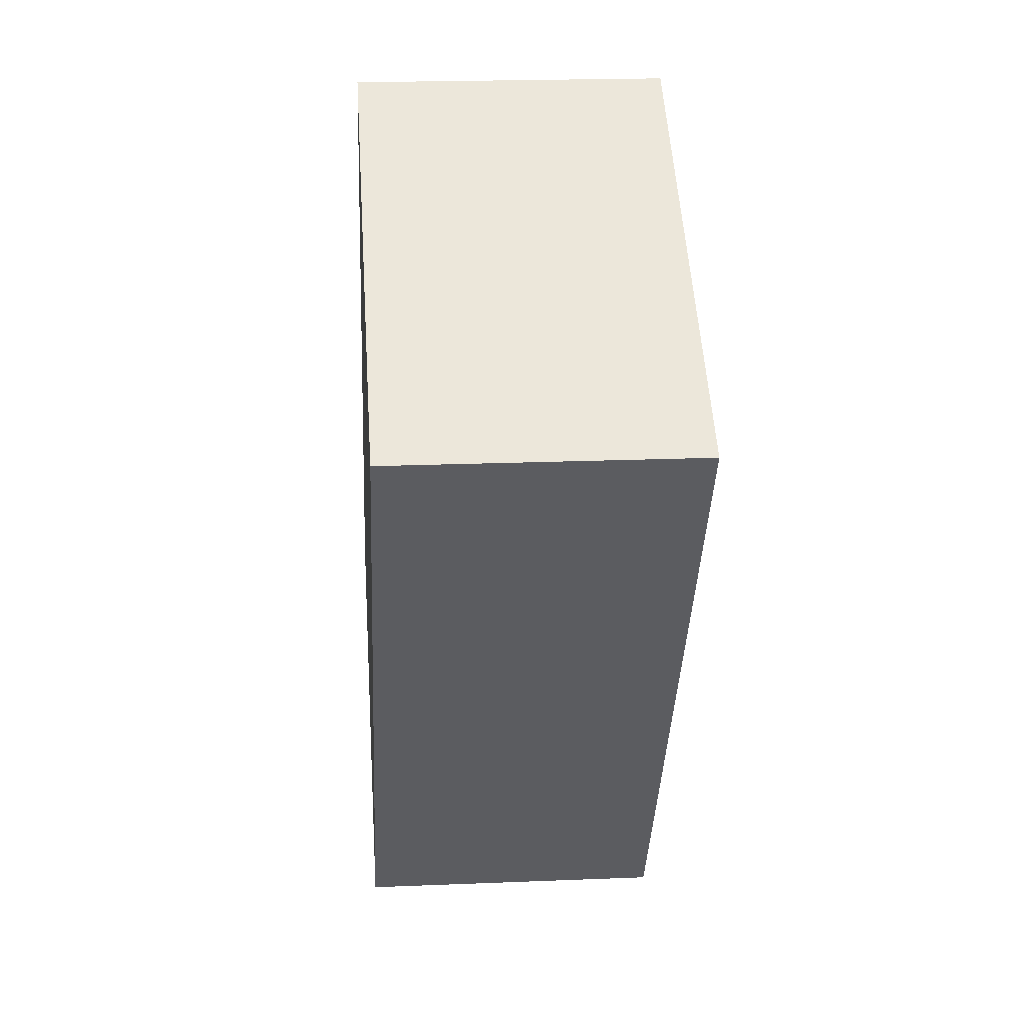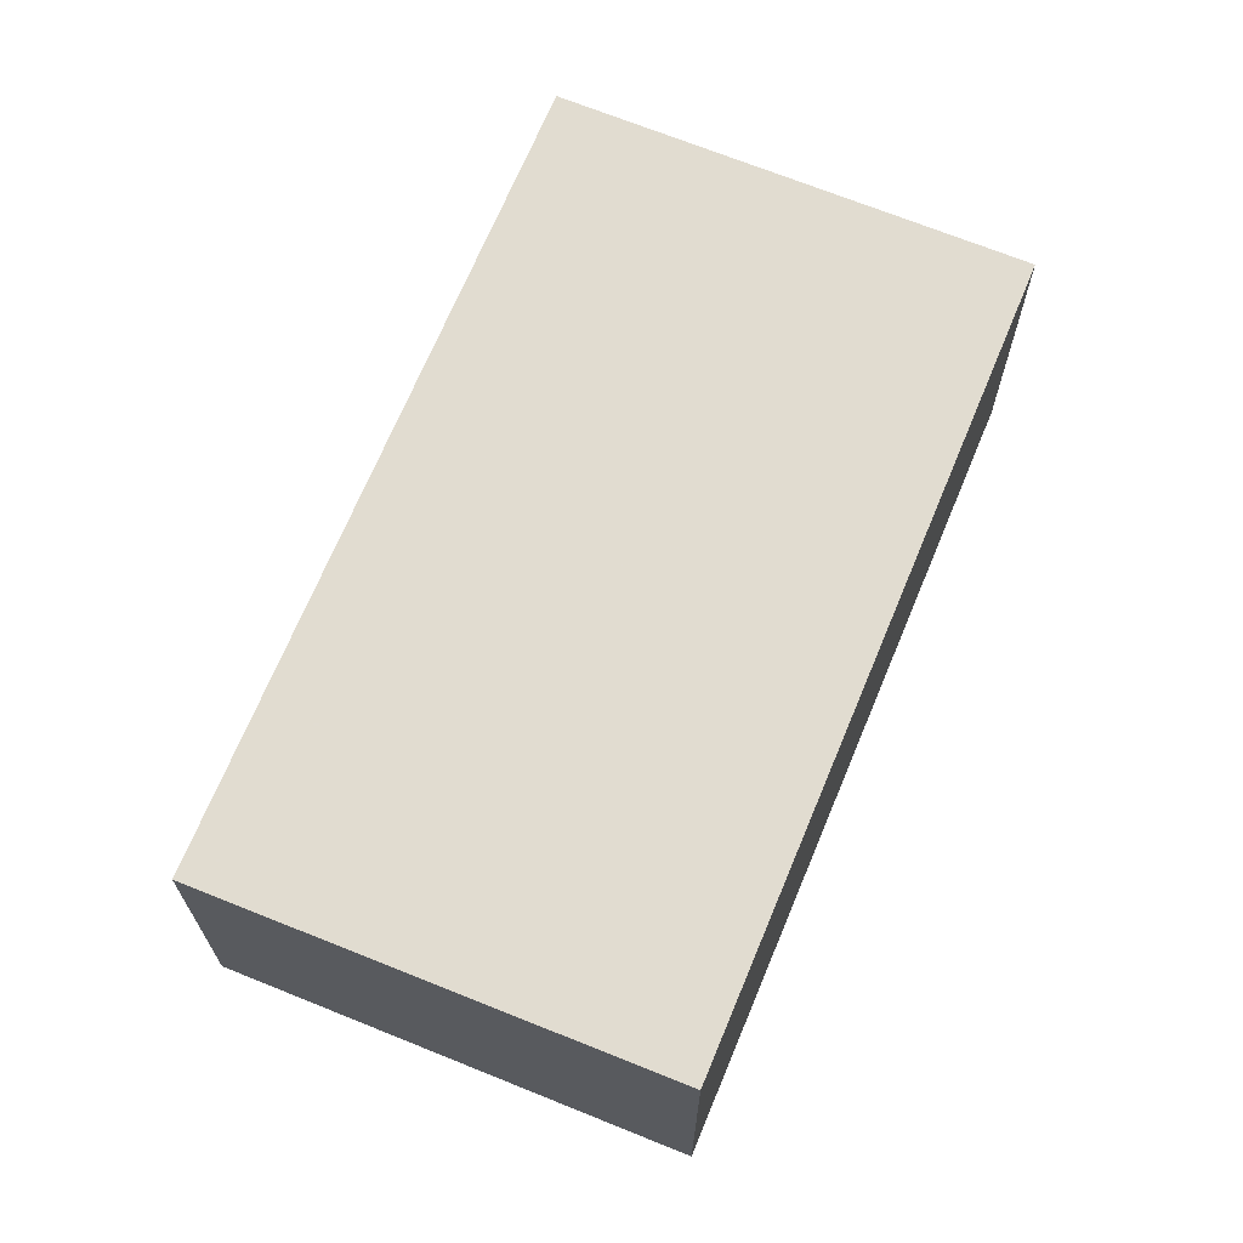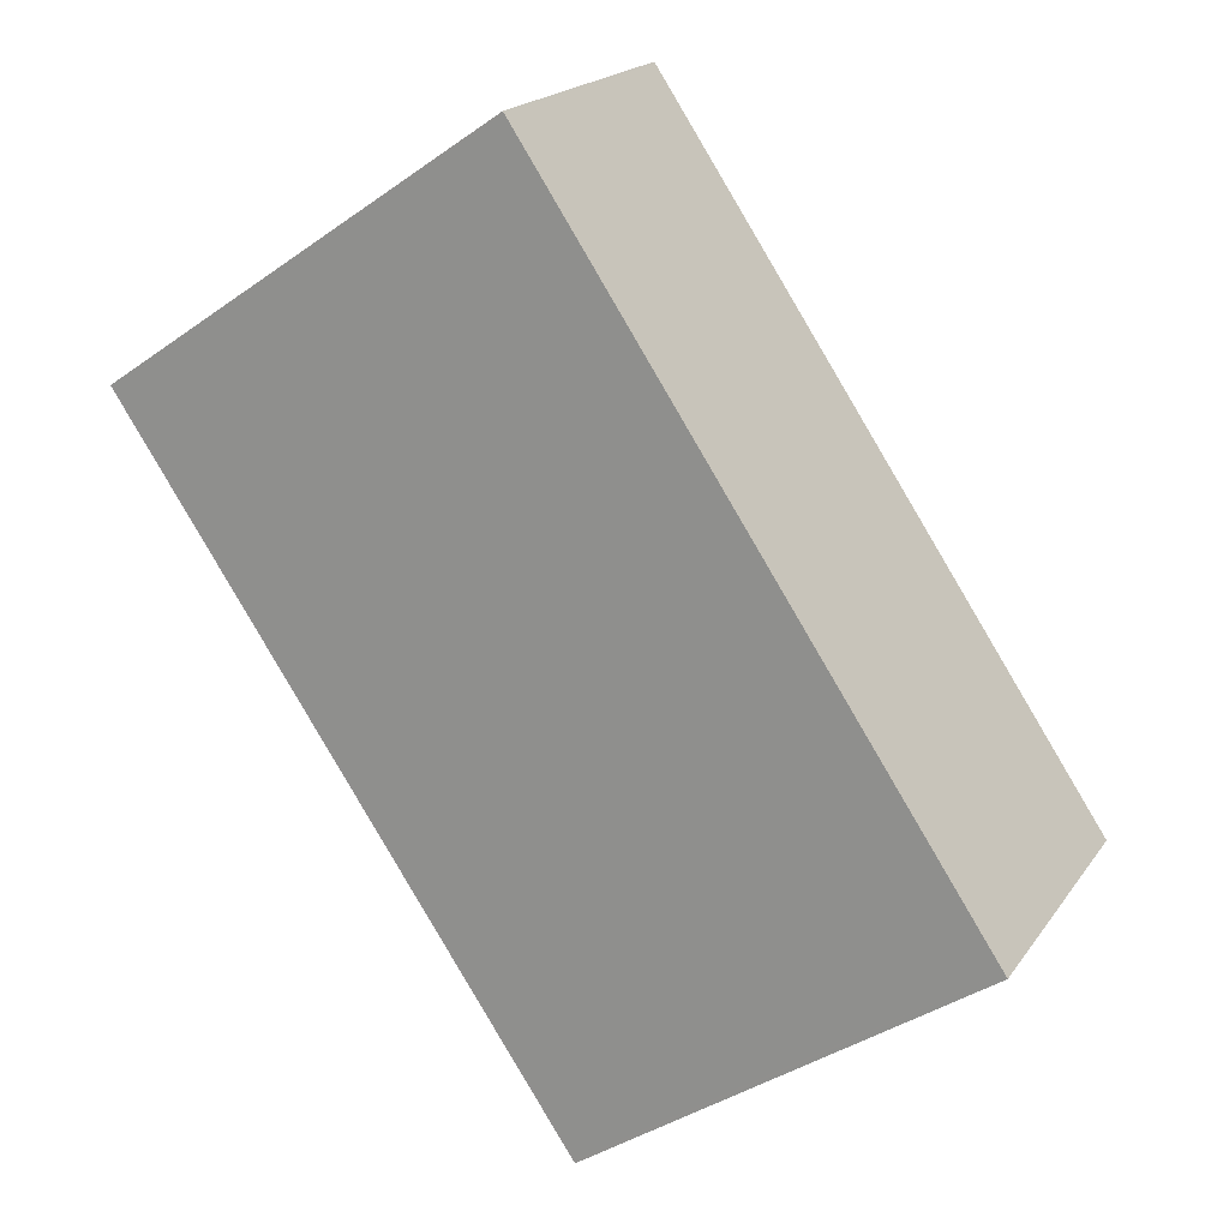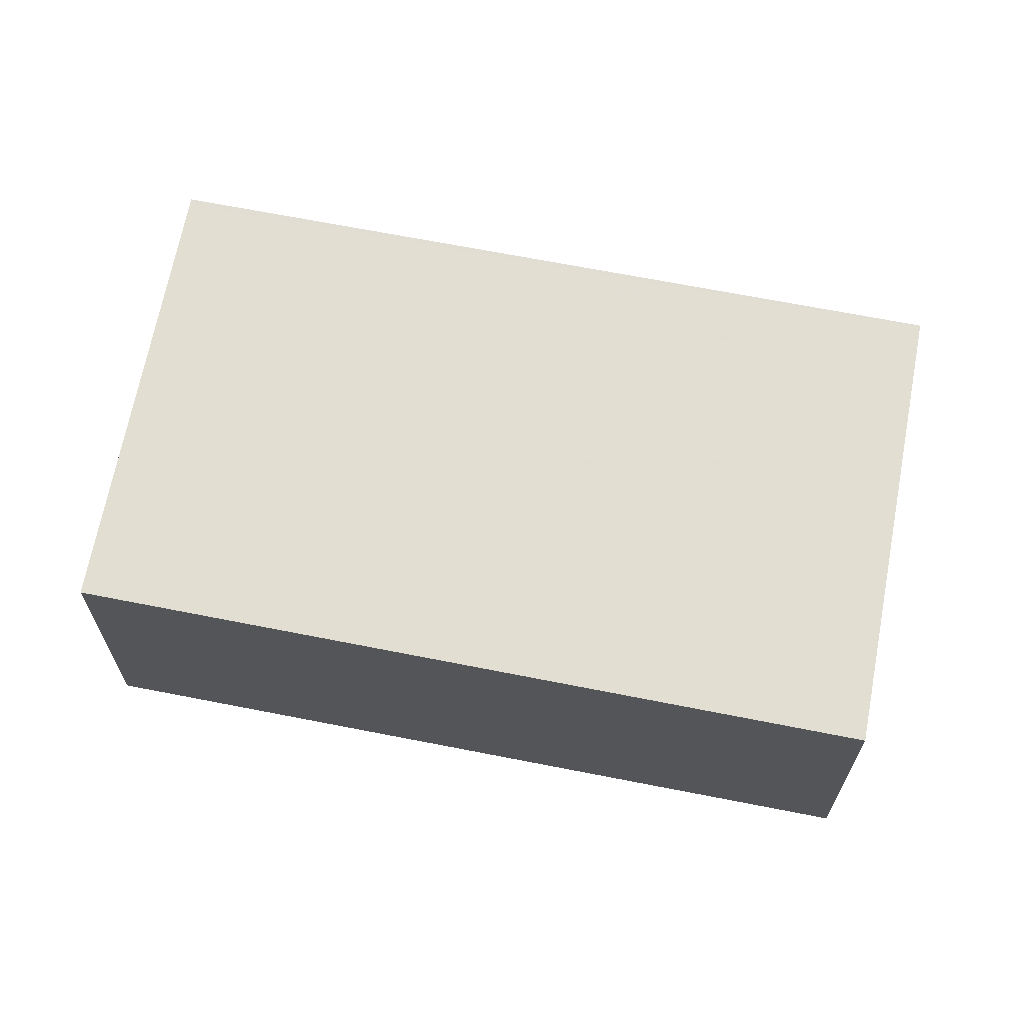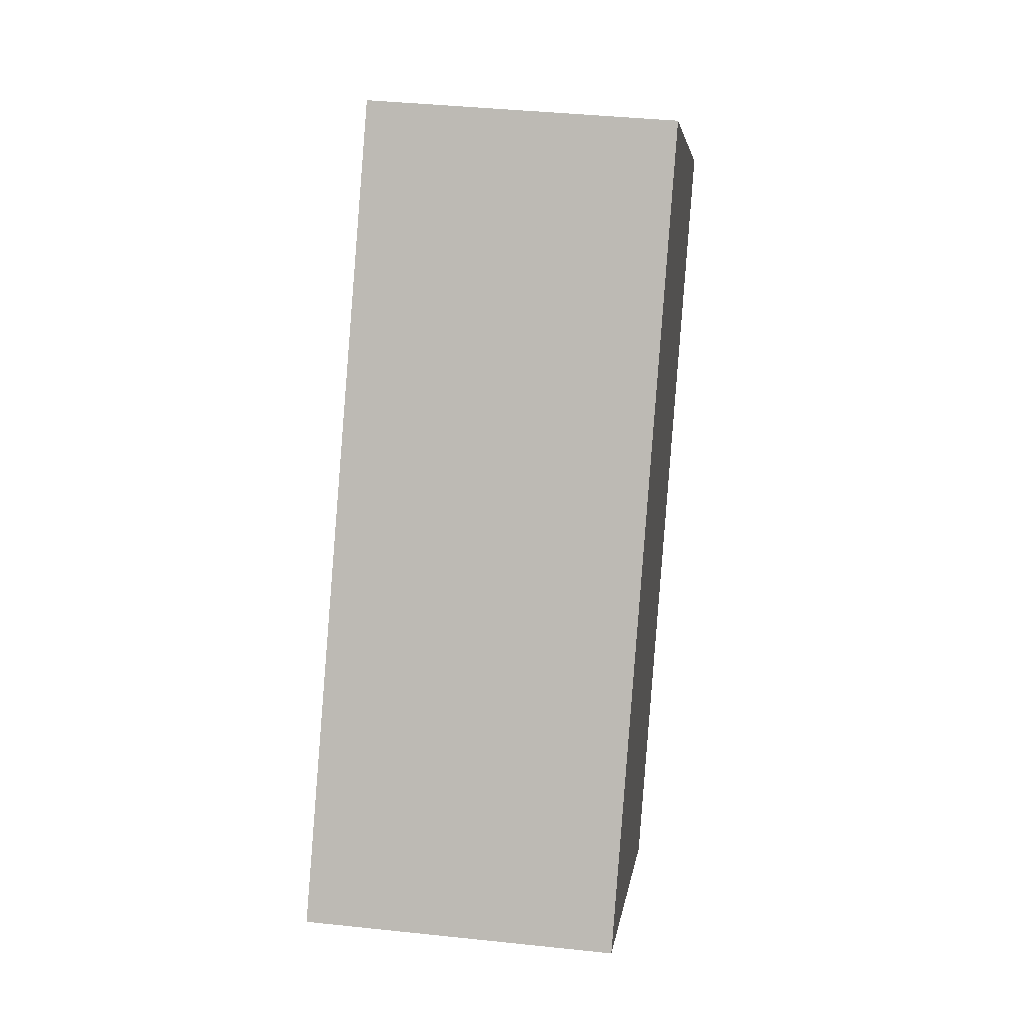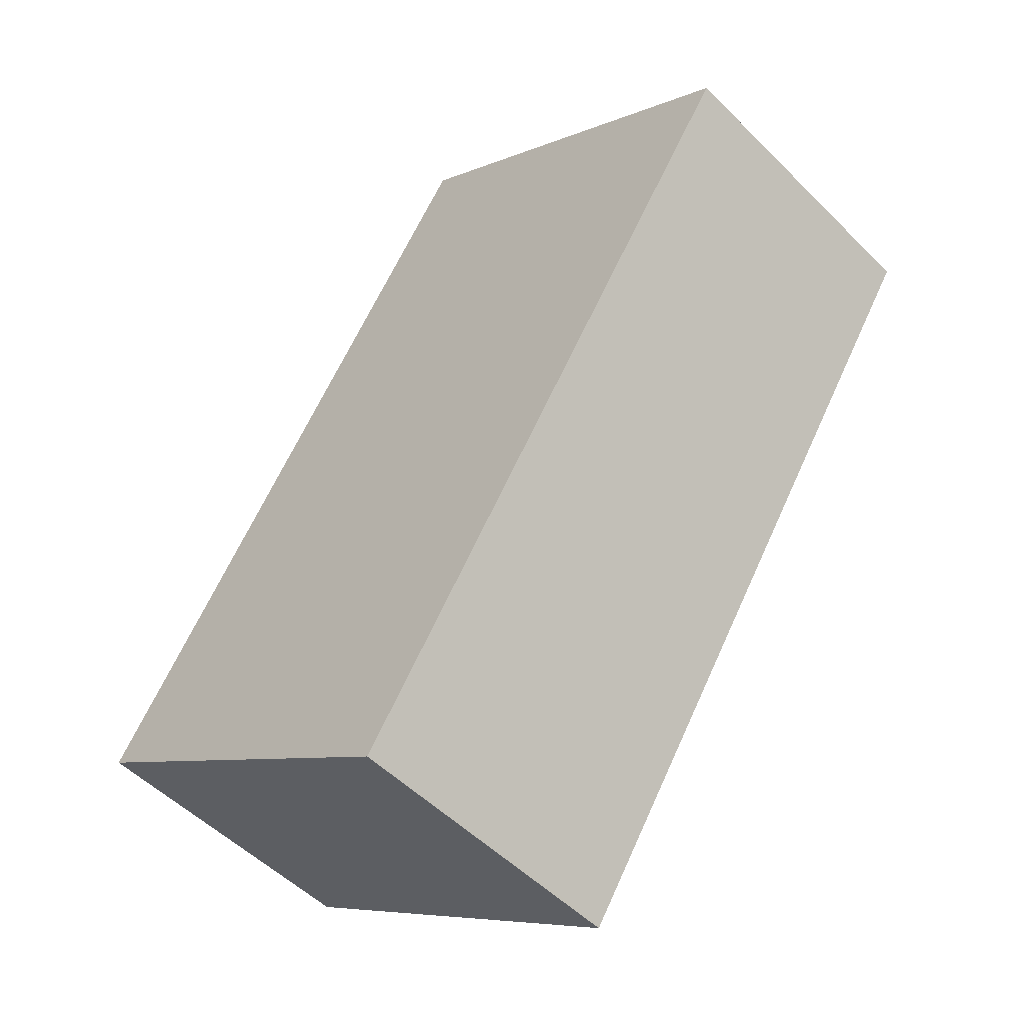
<metadata>
{"format":"obj","ext":"obj","renderer":"f3d","projection":"perspective","resolution":1024,"background":"white","views":[{"elev":20.3,"azim":-94.3,"up":"+Y"},{"elev":69.1,"azim":-123.5,"up":"+Z"},{"elev":19.3,"azim":24.5,"up":"+Y"},{"elev":67.4,"azim":135.0,"up":"+Z"},{"elev":38.6,"azim":97.7,"up":"+Y"},{"elev":-51.7,"azim":-137.0,"up":"+Y"}]}
</metadata>
<code>
v -809.2 -1983 2.375
v -806.1 -1981 2.331
v -802.6 -1986 2.361
v -805.7 -1988 2.405
v -806.1 -1981 2.331
v -807.9 -1982 2.356
v -806.1 -1981 2.331
v -802.7 -1986 2.361
v -806.2 -1981 2.331
v -809.1 -1983 2.374
v -805.6 -1988 2.404
v -805.6 -1988 2.404
v -802.7 -1986 2.361
v -805.7 -1988 2.405
v -805.7 -1988 2.404
v -809.1 -1983 2.374
v -805.6 -1988 2.405
v -802.7 -1986 2.361
v -809.1 -1983 2.374
v -809.2 -1983 2.375
v -809.2 -1983 0
v -809.1 -1983 0
v -806.1 -1981 2.331
v -806.1 -1981 2.331
v -806.1 -1981 0
v -806.1 -1981 0
v -802.7 -1986 2.361
v -802.6 -1986 2.361
v -802.6 -1986 0
v -802.7 -1986 0
v -805.7 -1988 2.405
v -805.7 -1988 2.405
v -805.7 -1988 0
v -805.7 -1988 0
v -802.7 -1986 2.361
v -806.1 -1981 2.331
v -806.1 -1981 0
v -802.7 -1986 0
v -806.2 -1981 2.331
v -807.9 -1982 2.356
v -807.9 -1982 0
v -806.2 -1981 4.441e-16
v -805.6 -1988 2.404
v -802.7 -1986 2.361
v -802.7 -1986 0
v -805.6 -1988 0
v -806.1 -1981 2.331
v -806.2 -1981 2.331
v -806.2 -1981 4.441e-16
v -806.1 -1981 0
v -807.9 -1982 2.356
v -809.1 -1983 2.374
v -809.1 -1983 0
v -807.9 -1982 0
v -805.6 -1988 2.405
v -805.6 -1988 2.404
v -805.6 -1988 0
v -805.6 -1988 0
v -809.2 -1983 2.375
v -805.7 -1988 2.405
v -805.7 -1988 0
v -809.2 -1983 0
v -809.1 -1983 2.374
v -809.1 -1983 2.374
v -809.1 -1983 0
v -809.1 -1983 0
v -805.7 -1988 2.405
v -805.6 -1988 2.405
v -805.6 -1988 0
v -805.7 -1988 0
v -802.6 -1986 2.361
v -802.7 -1986 2.361
v -802.7 -1986 0
v -802.6 -1986 0
v -809.2 -1983 0
v -806.1 -1981 0
v -802.6 -1986 0
v -805.7 -1988 0
f 7 6 9
f 15 12 11 17
f 18 3 8 13
f 9 2 5 7
f 13 8 11 12
f 12 10 6 7 13
f 16 10 12 15
f 15 14 1 16
f 17 4 14 15
f 13 7 5 18
f 20 21 22 19
f 24 25 26 23
f 28 29 30 27
f 32 33 34 31
f 36 37 38 35
f 40 41 42 39
f 44 45 46 43
f 48 49 50 47
f 52 53 54 51
f 56 57 58 55
f 60 61 62 59
f 64 65 66 63
f 68 69 70 67
f 72 73 74 71
f 76 77 78 75

</code>
